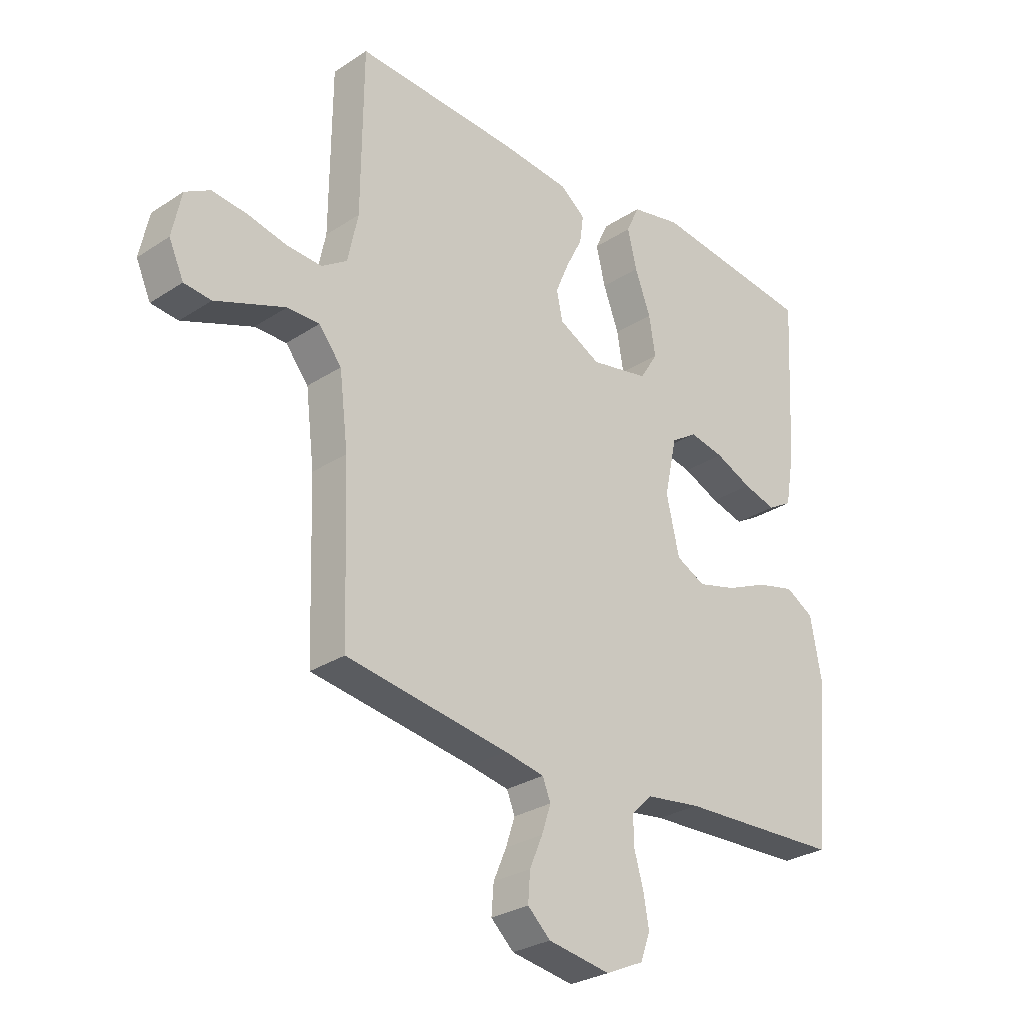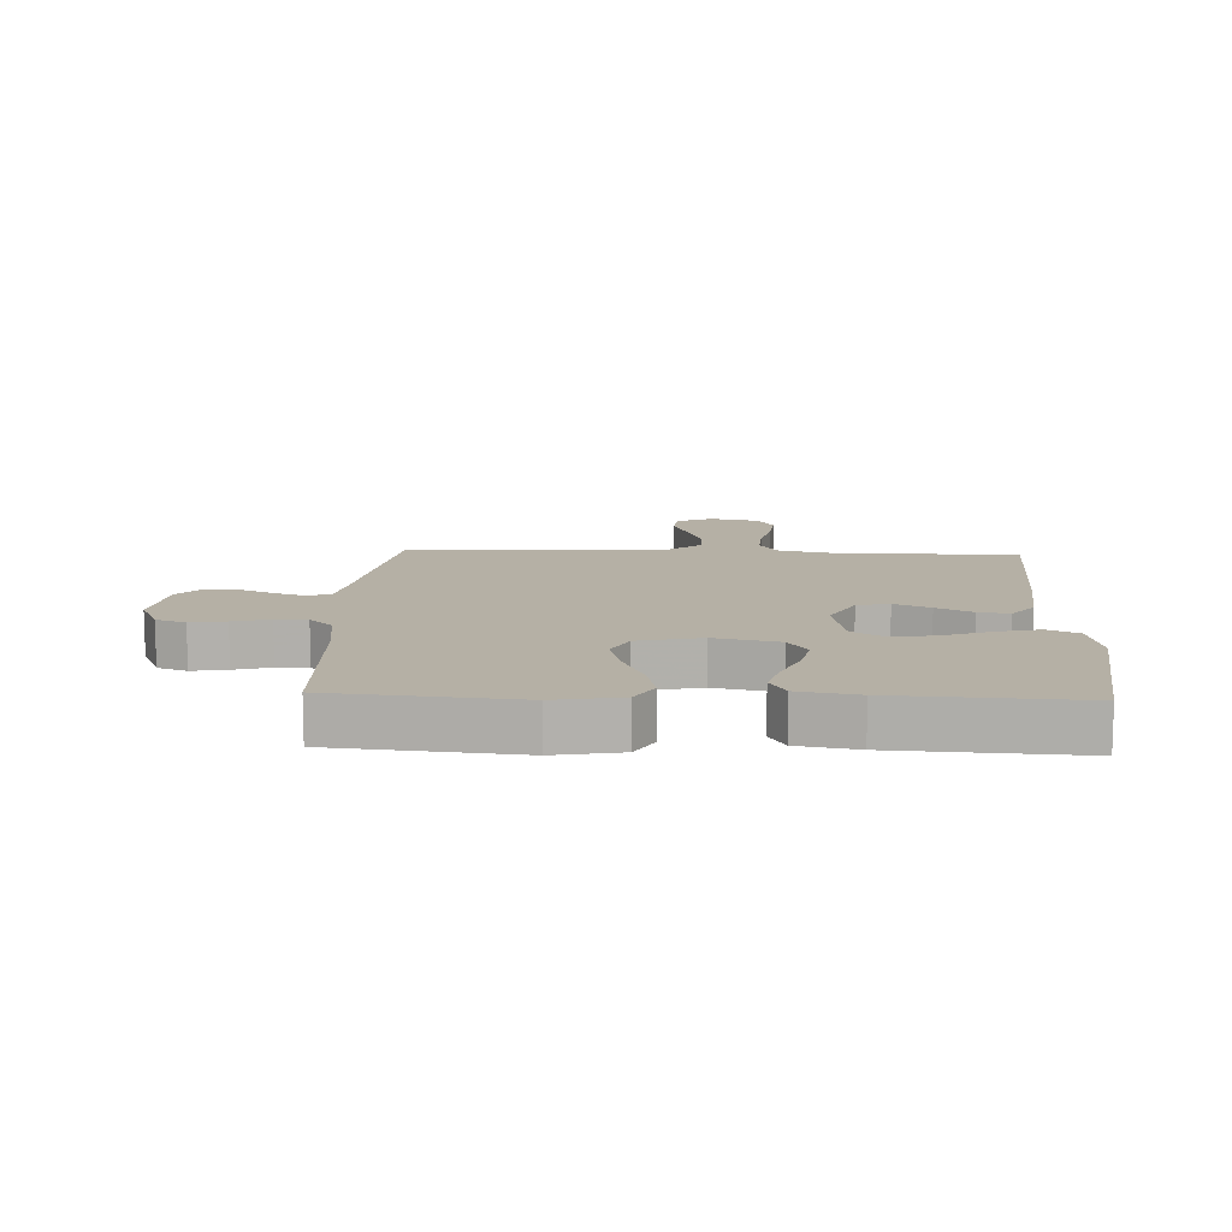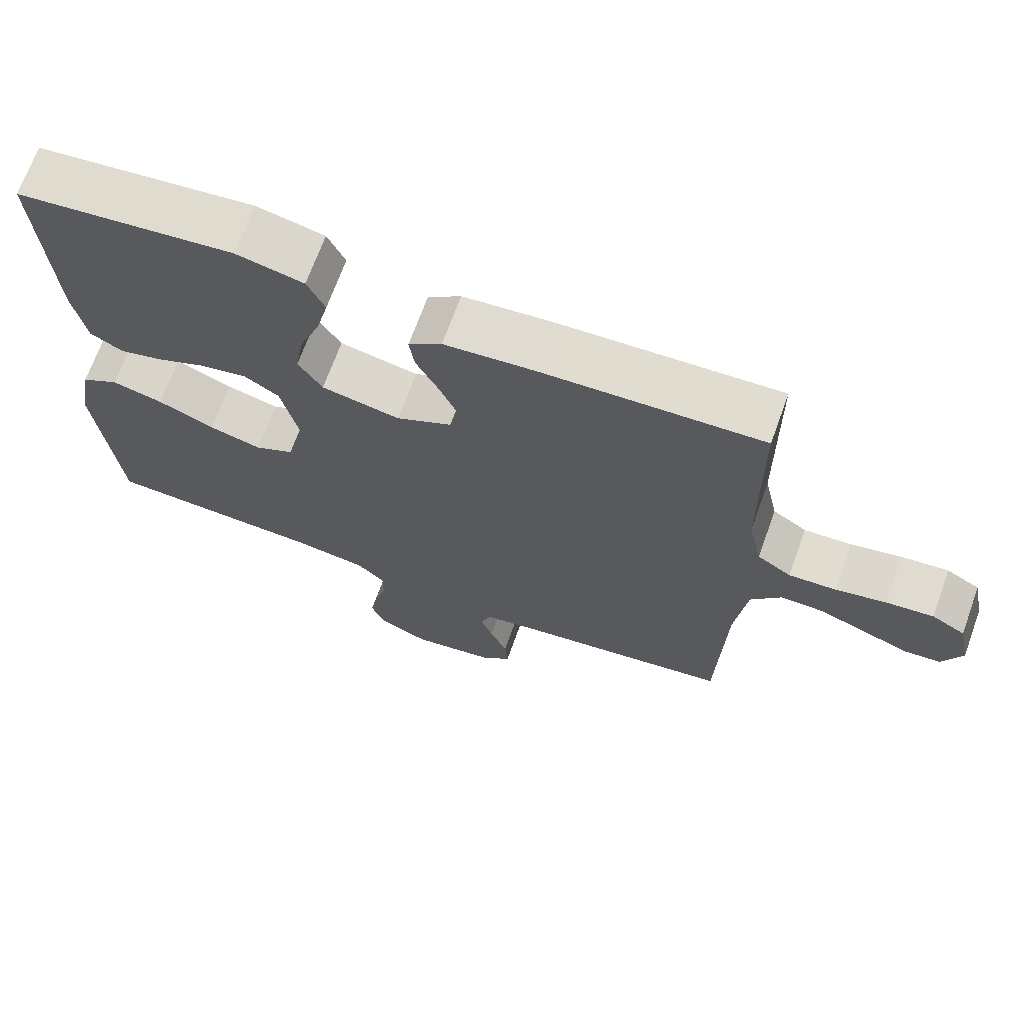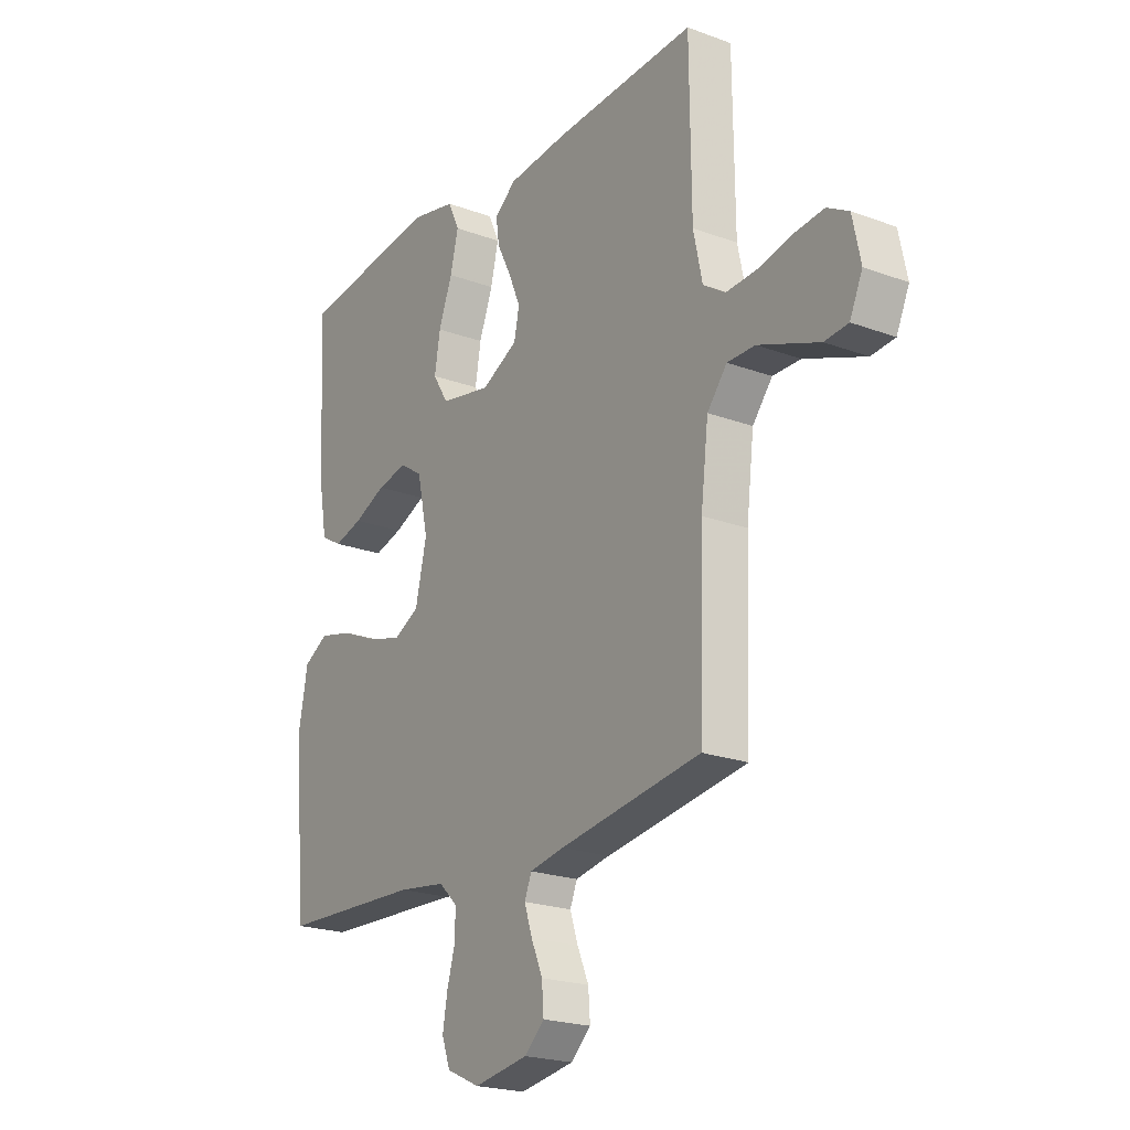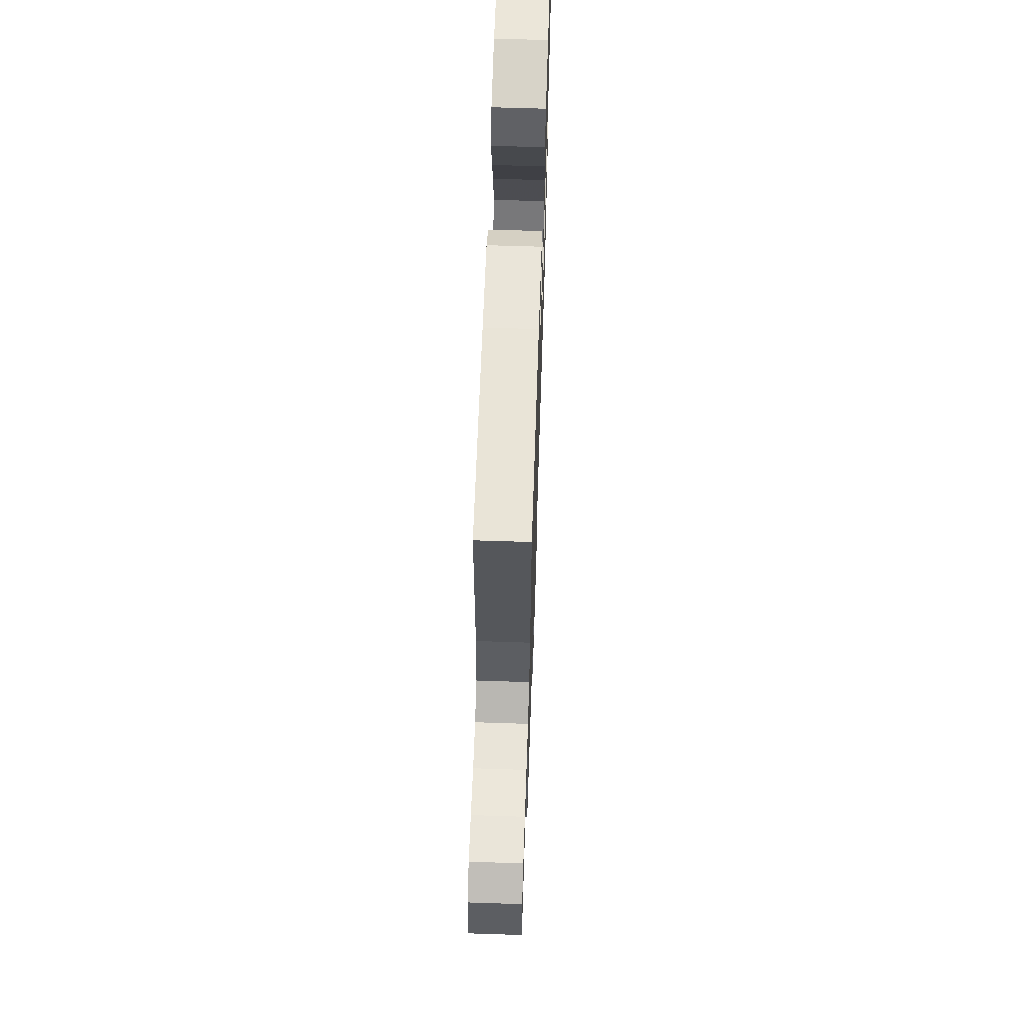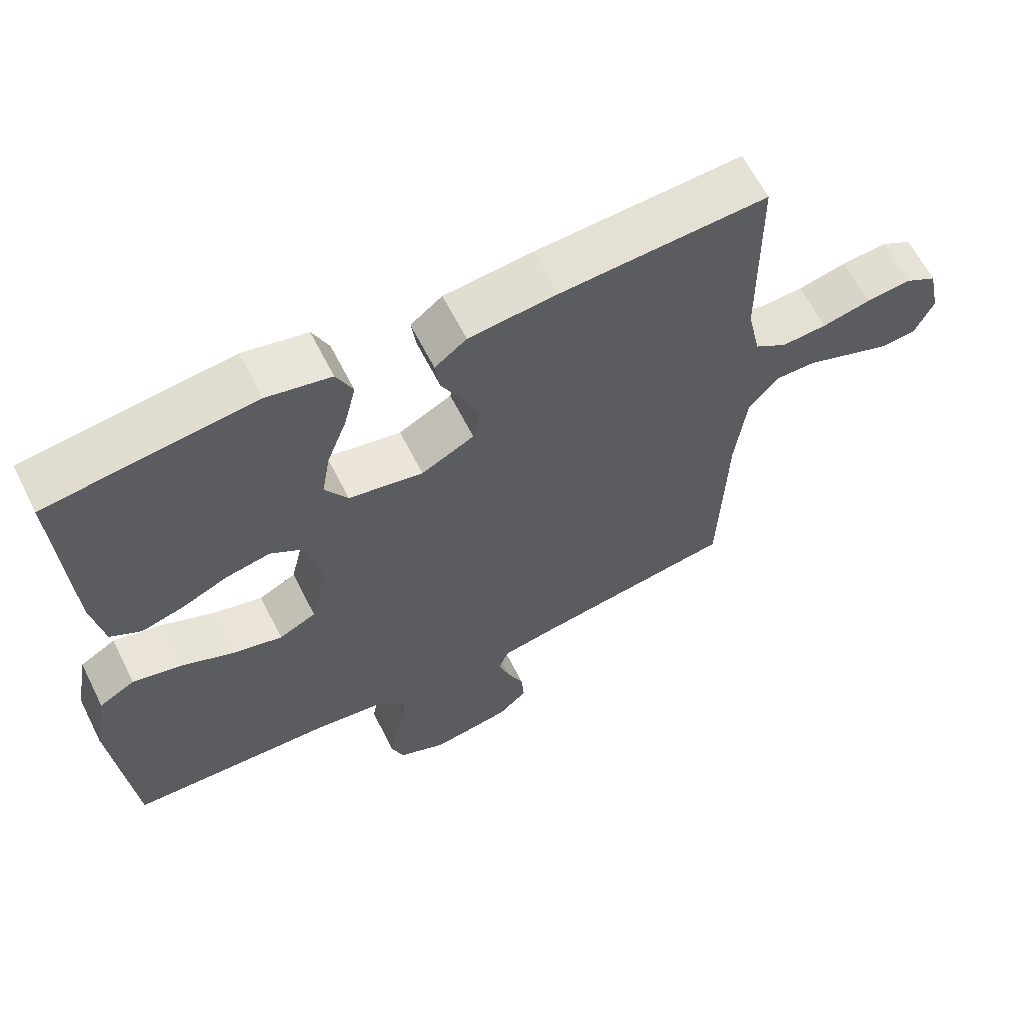
<metadata>
{"format":"obj","ext":"obj","renderer":"f3d","projection":"perspective","resolution":1024,"background":"white","views":[{"elev":-28.4,"azim":134.6,"up":"+Z"},{"elev":11.7,"azim":-87.5,"up":"+Y"},{"elev":69.4,"azim":19.9,"up":"+Z"},{"elev":-21.5,"azim":56.7,"up":"+Z"},{"elev":64.2,"azim":91.9,"up":"+Z"},{"elev":63.1,"azim":-26.7,"up":"+Z"}]}
</metadata>
<code>
v -0.5 0.07 -0.5
v -0.528 0.07 -0.2
v -0.508 0.07 -0.091
v -0.456 0.07 -0.061
v -0.386 0.07 -0.078
v -0.308 0.07 -0.112
v -0.236 0.07 -0.131
v -0.182 0.07 -0.104
v -0.158 0.07 0
v -0.181 0.07 0.106
v -0.229 0.07 0.137
v -0.293 0.07 0.124
v -0.361 0.07 0.094
v -0.422 0.07 0.077
v -0.467 0.07 0.103
v -0.484 0.07 0.2
v -0.5 0.07 0.5
v -0.2 0.07 0.537
v -0.107 0.07 0.517
v -0.083 0.07 0.465
v -0.1 0.07 0.395
v -0.129 0.07 0.318
v -0.141 0.07 0.247
v -0.108 0.07 0.194
v 0 0.07 0.173
v 0.077 0.07 0.213
v 0.088 0.07 0.266
v 0.063 0.07 0.325
v 0.033 0.07 0.384
v 0.026 0.07 0.435
v 0.072 0.07 0.471
v 0.2 0.07 0.484
v 0.5 0.07 0.5
v 0.503 0.07 0.2
v 0.522 0.07 0.111
v 0.569 0.07 0.08
v 0.635 0.07 0.084
v 0.705 0.07 0.1
v 0.77 0.07 0.107
v 0.816 0.07 0.081
v 0.833 0.07 0
v 0.806 0.07 -0.06
v 0.756 0.07 -0.065
v 0.693 0.07 -0.041
v 0.627 0.07 -0.016
v 0.568 0.07 -0.016
v 0.526 0.07 -0.068
v 0.51 0.07 -0.2
v 0.5 0.07 -0.5
v 0.2 0.07 -0.546
v 0.127 0.07 -0.56
v 0.112 0.07 -0.597
v 0.129 0.07 -0.648
v 0.153 0.07 -0.704
v 0.157 0.07 -0.757
v 0.115 0.07 -0.796
v 0 0.07 -0.815
v -0.07 0.07 -0.783
v -0.088 0.07 -0.734
v -0.078 0.07 -0.676
v -0.061 0.07 -0.616
v -0.06 0.07 -0.564
v -0.099 0.07 -0.526
v -0.2 0.07 -0.512
v -0.5 0 -0.5
v -0.528 0 -0.2
v -0.508 0 -0.091
v -0.456 0 -0.061
v -0.386 0 -0.078
v -0.308 0 -0.112
v -0.236 0 -0.131
v -0.182 0 -0.104
v -0.158 0 0
v -0.181 0 0.106
v -0.229 0 0.137
v -0.293 0 0.124
v -0.361 0 0.094
v -0.422 0 0.077
v -0.467 0 0.103
v -0.484 0 0.2
v -0.5 0 0.5
v -0.2 0 0.537
v -0.107 0 0.517
v -0.083 0 0.465
v -0.1 0 0.395
v -0.129 0 0.318
v -0.141 0 0.247
v -0.108 0 0.194
v 0 0 0.173
v 0.077 0 0.213
v 0.088 0 0.266
v 0.063 0 0.325
v 0.033 0 0.384
v 0.026 0 0.435
v 0.072 0 0.471
v 0.2 0 0.484
v 0.5 0 0.5
v 0.503 0 0.2
v 0.522 0 0.111
v 0.569 0 0.08
v 0.635 0 0.084
v 0.705 0 0.1
v 0.77 0 0.107
v 0.816 0 0.081
v 0.833 0 0
v 0.806 0 -0.06
v 0.756 0 -0.065
v 0.693 0 -0.041
v 0.627 0 -0.016
v 0.568 0 -0.016
v 0.526 0 -0.068
v 0.51 0 -0.2
v 0.5 0 -0.5
v 0.2 0 -0.546
v 0.127 0 -0.56
v 0.112 0 -0.597
v 0.129 0 -0.648
v 0.153 0 -0.704
v 0.157 0 -0.757
v 0.115 0 -0.796
v 0 0 -0.815
v -0.07 0 -0.783
v -0.088 0 -0.734
v -0.078 0 -0.676
v -0.061 0 -0.616
v -0.06 0 -0.564
v -0.099 0 -0.526
v -0.2 0 -0.512
f 59 60 61
f 58 59 61
f 57 58 61
f 56 57 61
f 55 56 61
f 54 55 61
f 53 54 61
f 52 53 61 62
f 51 52 62 63
f 48 49 50
f 50 51 63
f 48 50 63
f 47 48 63
f 42 43 44
f 41 42 44
f 40 41 44
f 39 40 44
f 38 39 44
f 37 38 44
f 36 37 44 45
f 35 36 45 46
f 32 33 34
f 31 32 34
f 30 31 34
f 29 30 34
f 28 29 34
f 27 28 34 35
f 35 46 47
f 27 35 47
f 26 27 47
f 20 21 22
f 19 20 22
f 18 19 22
f 17 18 22
f 16 17 22
f 15 16 22
f 14 15 22
f 13 14 22
f 12 13 22
f 11 12 22 23
f 10 11 23 24
f 4 5 6
f 3 4 6
f 2 3 6
f 1 2 6
f 64 1 6
f 64 6 7
f 47 63 64
f 26 47 64
f 25 26 64
f 9 10 24 25
f 8 9 25 64
f 7 8 64
f 125 124 123
f 125 123 122
f 125 122 121
f 125 121 120
f 125 120 119
f 125 119 118
f 125 118 117
f 126 125 117 116
f 127 126 116 115
f 114 113 112
f 127 115 114
f 127 114 112
f 127 112 111
f 108 107 106
f 108 106 105
f 108 105 104
f 108 104 103
f 108 103 102
f 108 102 101
f 109 108 101 100
f 110 109 100 99
f 98 97 96
f 98 96 95
f 98 95 94
f 98 94 93
f 98 93 92
f 99 98 92 91
f 111 110 99
f 111 99 91
f 111 91 90
f 86 85 84
f 86 84 83
f 86 83 82
f 86 82 81
f 86 81 80
f 86 80 79
f 86 79 78
f 86 78 77
f 86 77 76
f 87 86 76 75
f 88 87 75 74
f 70 69 68
f 70 68 67
f 70 67 66
f 70 66 65
f 70 65 128
f 71 70 128
f 128 127 111
f 128 111 90
f 128 90 89
f 89 88 74 73
f 128 89 73 72
f 128 72 71
f 1 65 66 2
f 2 66 67 3
f 3 67 68 4
f 4 68 69 5
f 5 69 70 6
f 6 70 71 7
f 7 71 72 8
f 8 72 73 9
f 9 73 74 10
f 10 74 75 11
f 11 75 76 12
f 12 76 77 13
f 13 77 78 14
f 14 78 79 15
f 15 79 80 16
f 16 80 81 17
f 17 81 82 18
f 18 82 83 19
f 19 83 84 20
f 20 84 85 21
f 21 85 86 22
f 22 86 87 23
f 23 87 88 24
f 24 88 89 25
f 25 89 90 26
f 26 90 91 27
f 27 91 92 28
f 28 92 93 29
f 29 93 94 30
f 30 94 95 31
f 31 95 96 32
f 32 96 97 33
f 33 97 98 34
f 34 98 99 35
f 35 99 100 36
f 36 100 101 37
f 37 101 102 38
f 38 102 103 39
f 39 103 104 40
f 40 104 105 41
f 41 105 106 42
f 42 106 107 43
f 43 107 108 44
f 44 108 109 45
f 45 109 110 46
f 46 110 111 47
f 47 111 112 48
f 48 112 113 49
f 49 113 114 50
f 50 114 115 51
f 51 115 116 52
f 52 116 117 53
f 53 117 118 54
f 54 118 119 55
f 55 119 120 56
f 56 120 121 57
f 57 121 122 58
f 58 122 123 59
f 59 123 124 60
f 60 124 125 61
f 61 125 126 62
f 62 126 127 63
f 63 127 128 64
f 64 128 65 1

</code>
